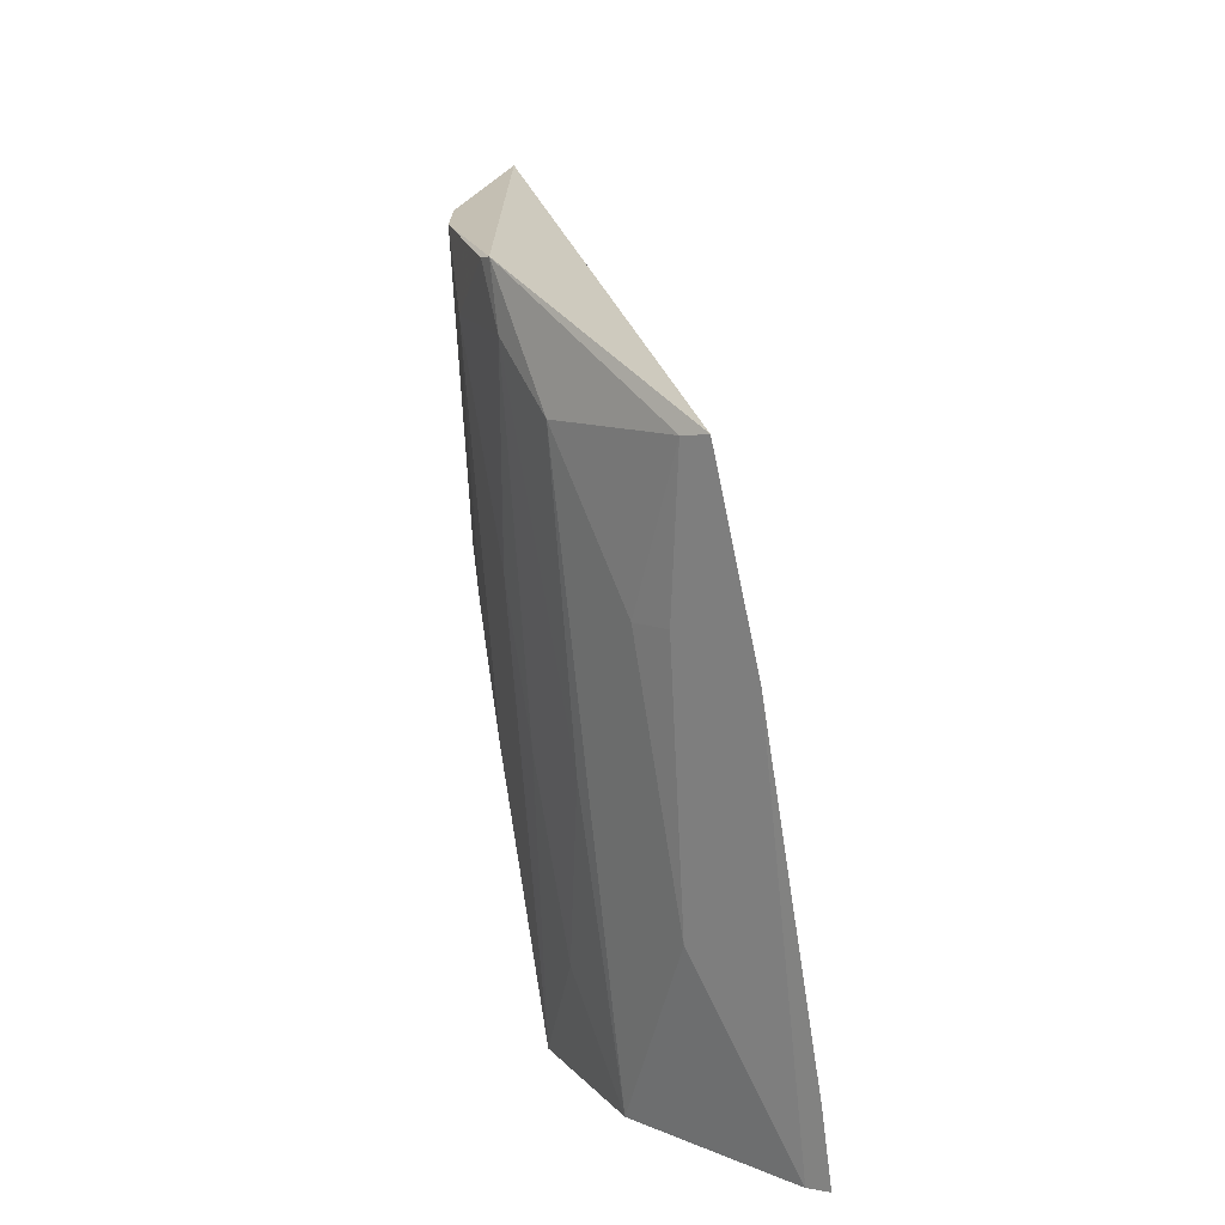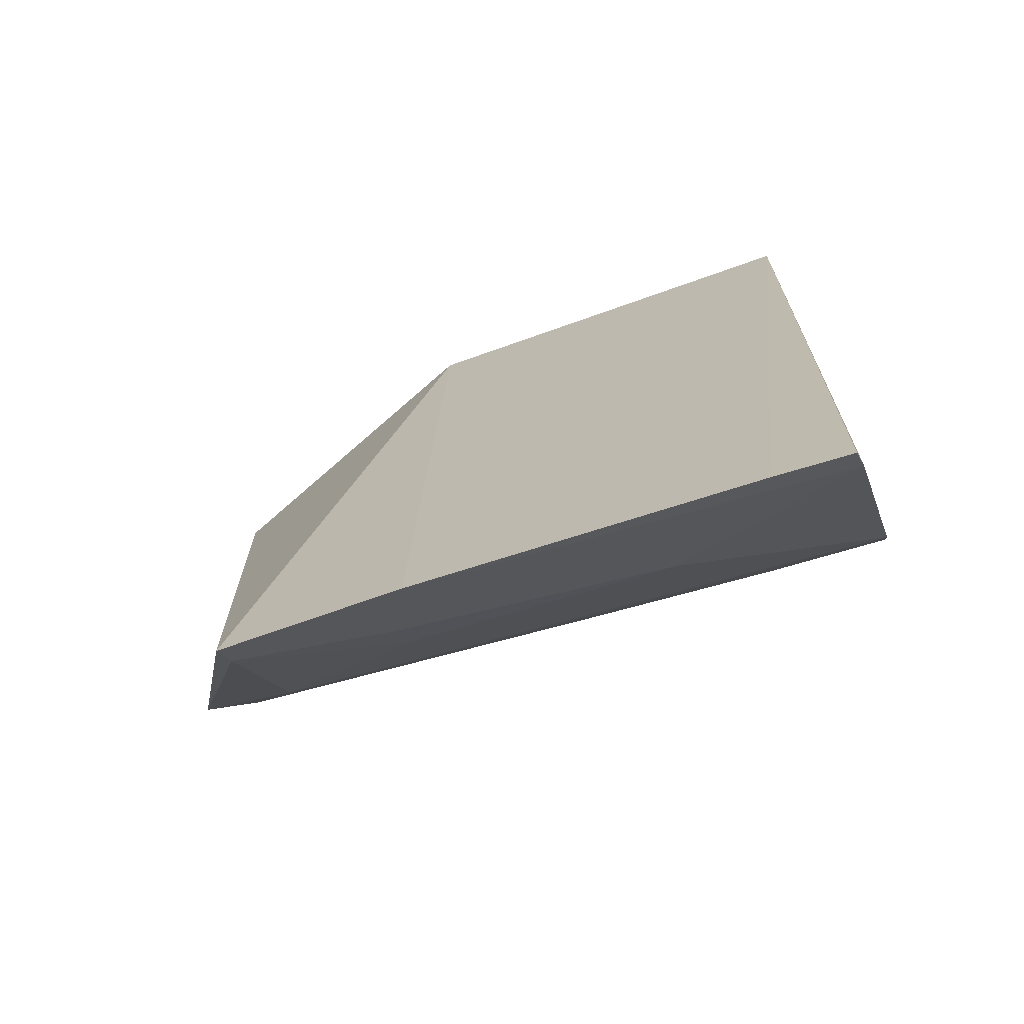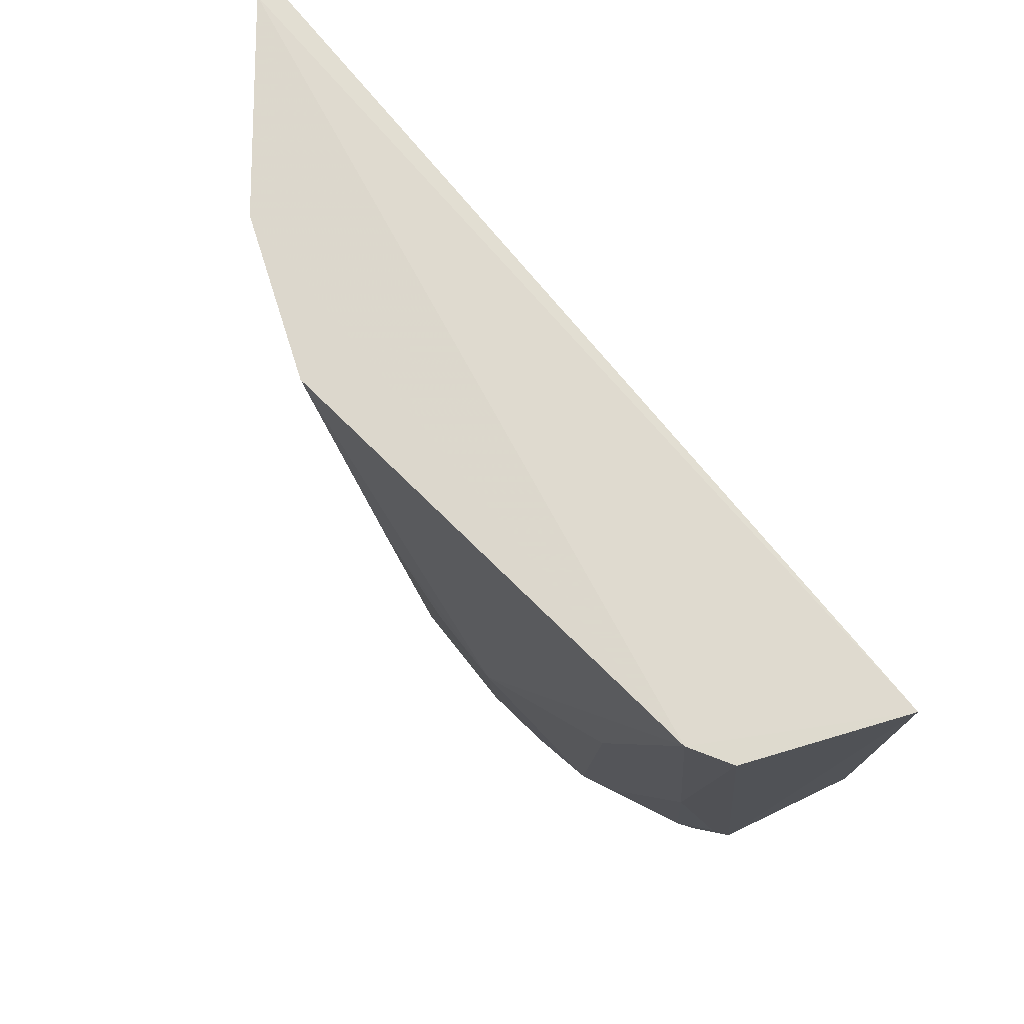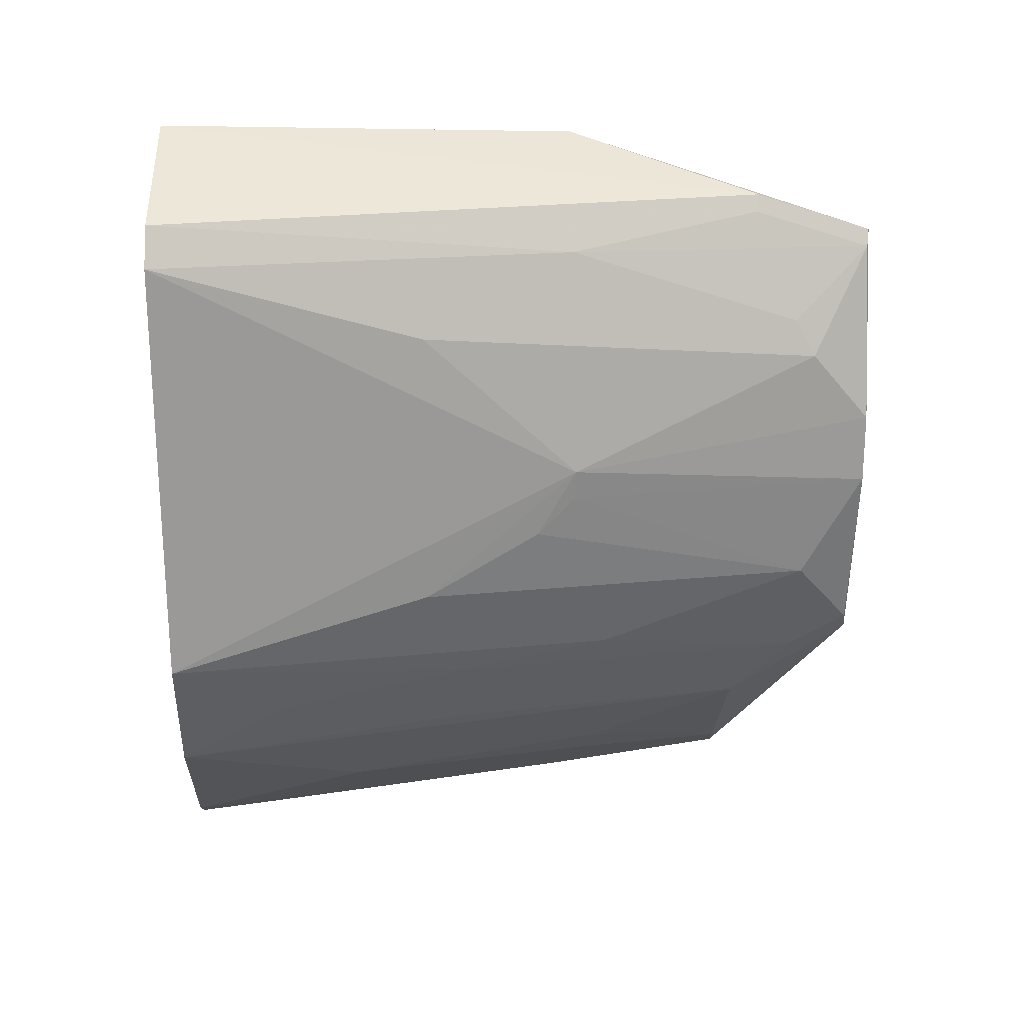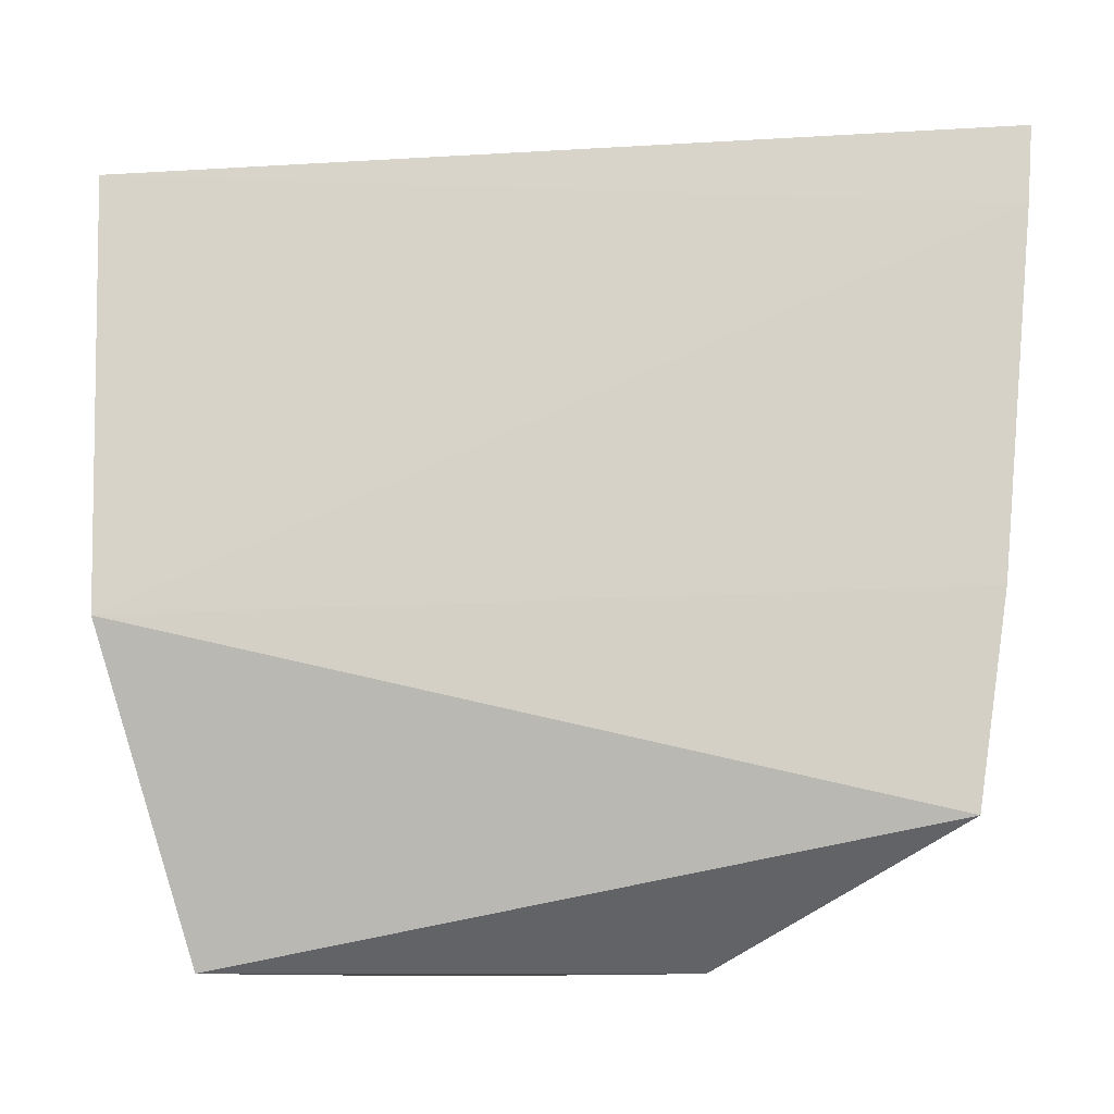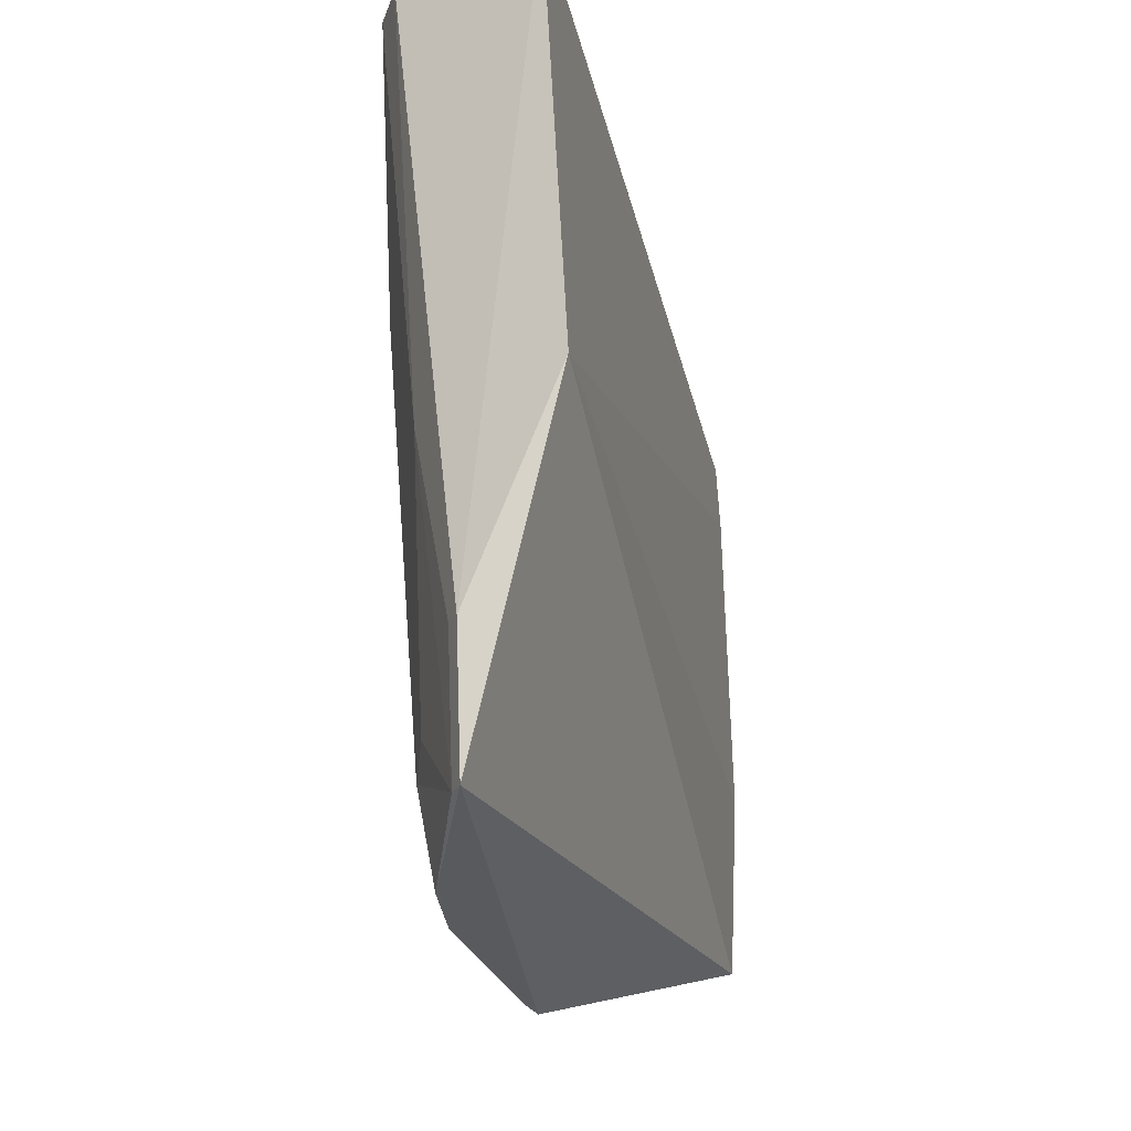
<metadata>
{"format":"obj","ext":"obj","renderer":"f3d","projection":"perspective","resolution":1024,"background":"white","views":[{"elev":-70.2,"azim":-170.3,"up":"+Y"},{"elev":-66.0,"azim":-68.0,"up":"+Y"},{"elev":72.8,"azim":135.0,"up":"+Z"},{"elev":21.5,"azim":85.6,"up":"+Y"},{"elev":-14.3,"azim":-89.3,"up":"+Z"},{"elev":-31.0,"azim":-173.1,"up":"+Z"}]}
</metadata>
<code>
v 0.1319 -0.2021 0.008481
v 0.2092 -0.05356 -0.2557
v 0.2256 -0.08426 0.009223
v 0.1647 0.1306 0.005389
v 0.1313 -0.174 -0.2341
v 0.2248 0.08697 0.009303
v 0.157 0.1243 -0.1607
v 0.1815 -0.1222 -0.233
v 0.2261 -3e-07 -0.1576
v 0.1399 -0.1963 0.009302
v 0.1284 -0.1856 -0.1579
v 0.1306 -0.1996 -0.02156
v 0.1915 0.08942 -0.2799
v 0.2177 0.1024 0.008592
v 0.1927 -0.08711 -0.28
v 0.2246 -0.05366 -0.09674
v 0.1977 -0.1382 0.009322
v 0.2108 0.01495 -0.2792
v 0.1911 0.1044 -0.2342
v 0.1405 -0.1667 -0.2332
v 0.2081 -0.08354 -0.1724
v 0.2248 -0.02703 -0.1423
v 0.2111 -0.01202 -0.2792
v 0.2126 0.04242 -0.2557
v 0.2087 0.08645 -0.1573
v 0.166 -0.166 -0.06617
v 0.1939 -0.09484 -0.2557
v 0.209 -0.11 -0.03594
v 0.2249 -0.01189 -0.1574
v 0.1959 -0.08116 -0.2791
v 0.1949 0.08318 -0.279
v 0.2238 0.05637 -0.09666
v 0.165 -0.1514 -0.1722
v 0.2091 -0.09485 -0.1117
v 0.1932 -0.1248 -0.1116
v 0.209 0.05648 -0.2482
v 0.1945 0.09814 -0.233
v 0.1531 -0.1637 -0.1722
f 9 6 3
f 10 6 4
f 10 4 1
f 11 7 5
f 12 1 4
f 12 4 7
f 12 7 11
f 12 11 10
f 12 10 1
f 13 5 7
f 14 4 6
f 15 5 13
f 16 9 3
f 17 3 6
f 17 6 10
f 19 7 4
f 19 4 14
f 19 13 7
f 20 15 8
f 20 5 15
f 20 11 5
f 20 10 11
f 21 16 3
f 21 2 16
f 22 16 2
f 22 9 16
f 23 18 9
f 23 15 13
f 23 13 18
f 24 9 18
f 25 14 6
f 26 8 17
f 26 17 10
f 26 10 20
f 27 2 21
f 27 8 15
f 28 3 17
f 29 22 2
f 29 9 22
f 29 23 9
f 29 2 23
f 30 23 2
f 30 15 23
f 30 27 15
f 30 2 27
f 31 24 18
f 31 18 13
f 32 6 9
f 32 9 24
f 32 25 6
f 33 20 8
f 33 8 26
f 34 21 3
f 34 3 28
f 34 28 27
f 34 27 21
f 35 28 17
f 35 17 8
f 35 8 27
f 35 27 28
f 36 31 25
f 36 24 31
f 36 32 24
f 36 25 32
f 37 25 31
f 37 19 14
f 37 14 25
f 37 31 13
f 37 13 19
f 38 33 26
f 38 26 20
f 38 20 33

</code>
